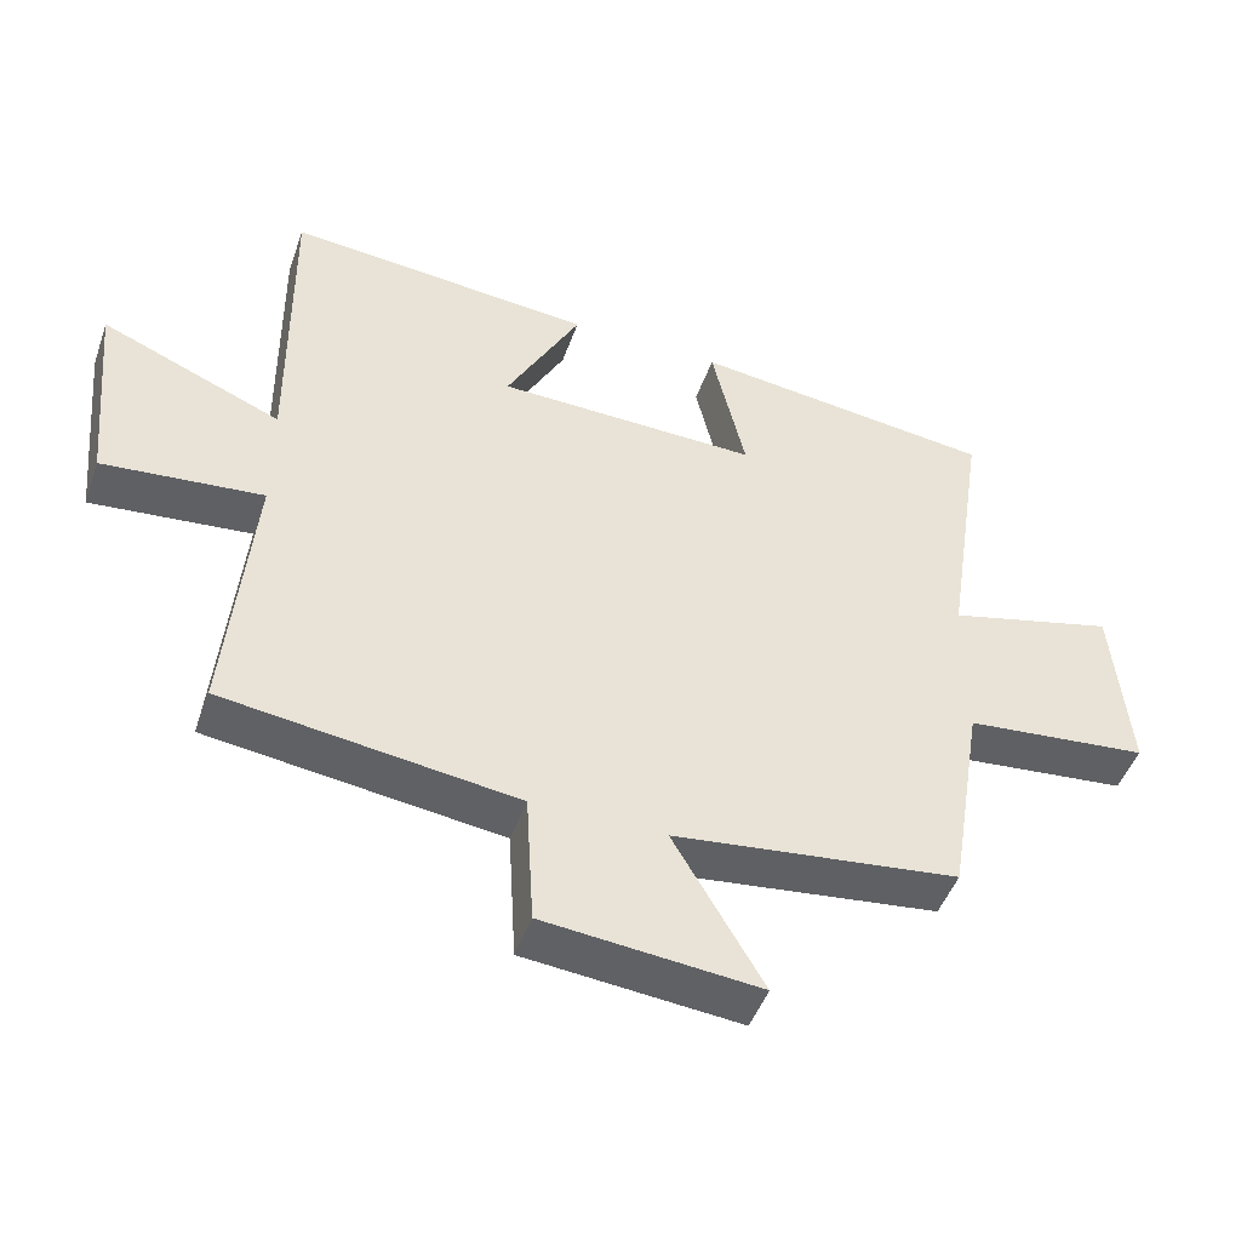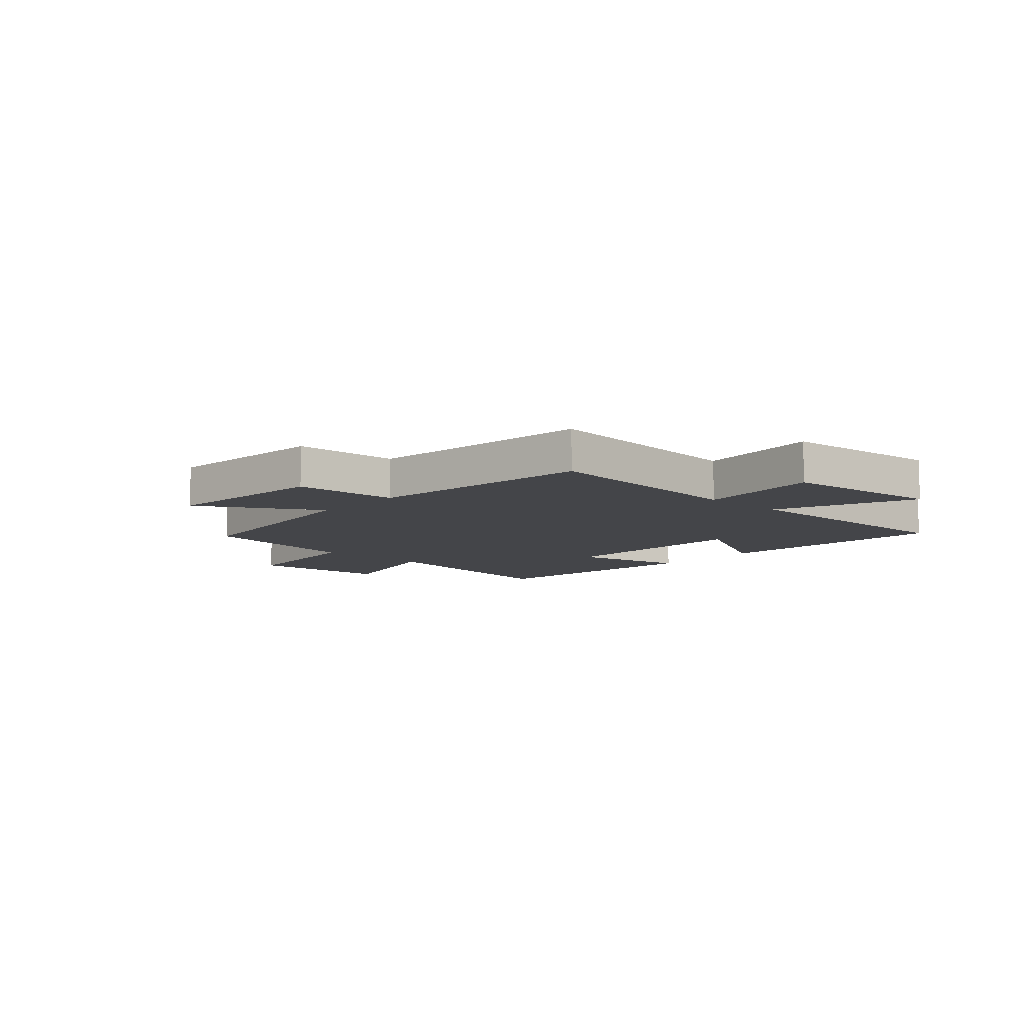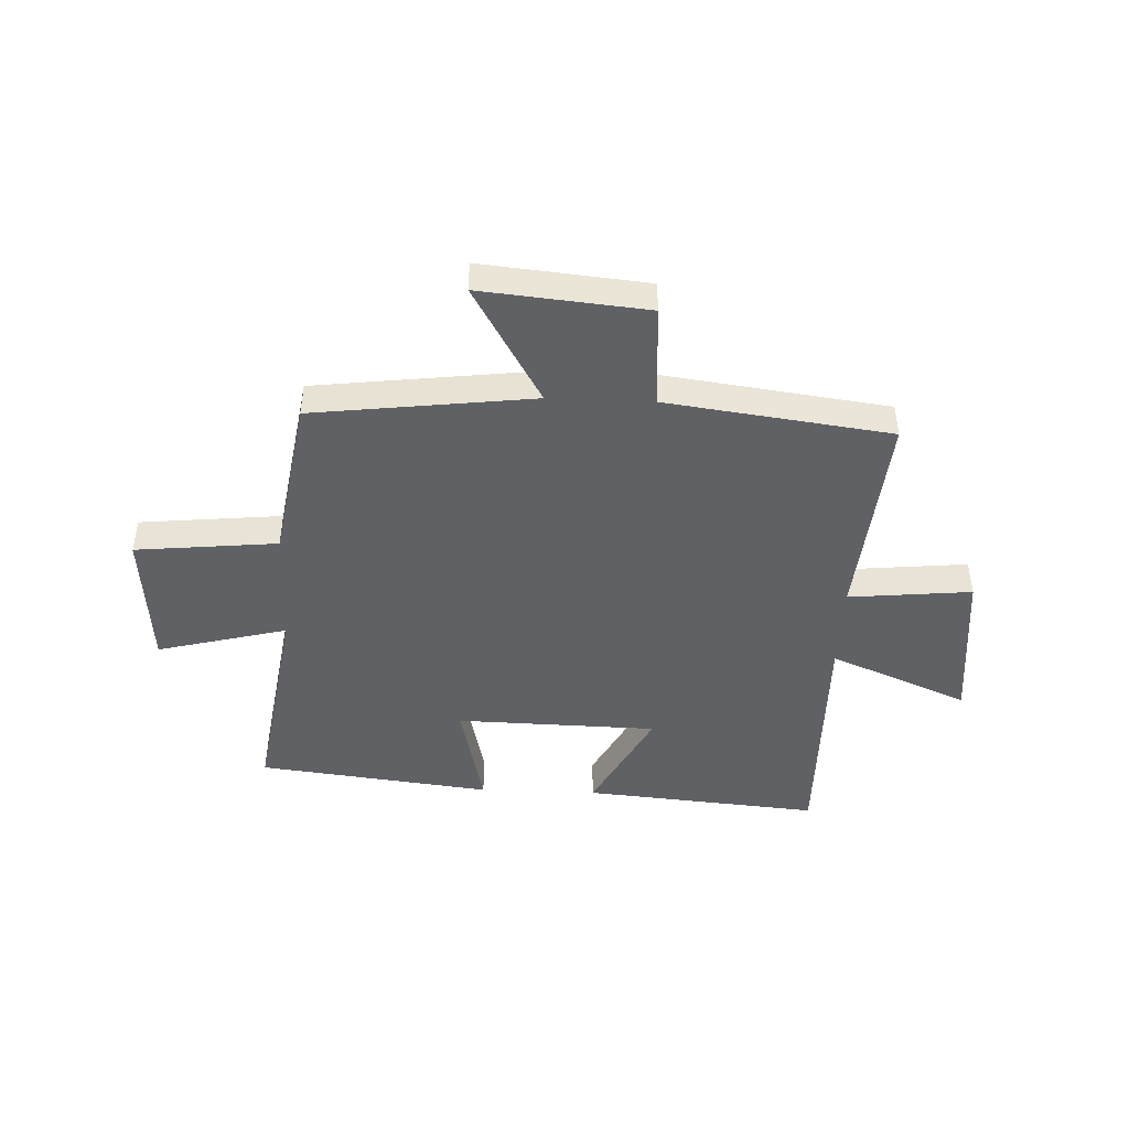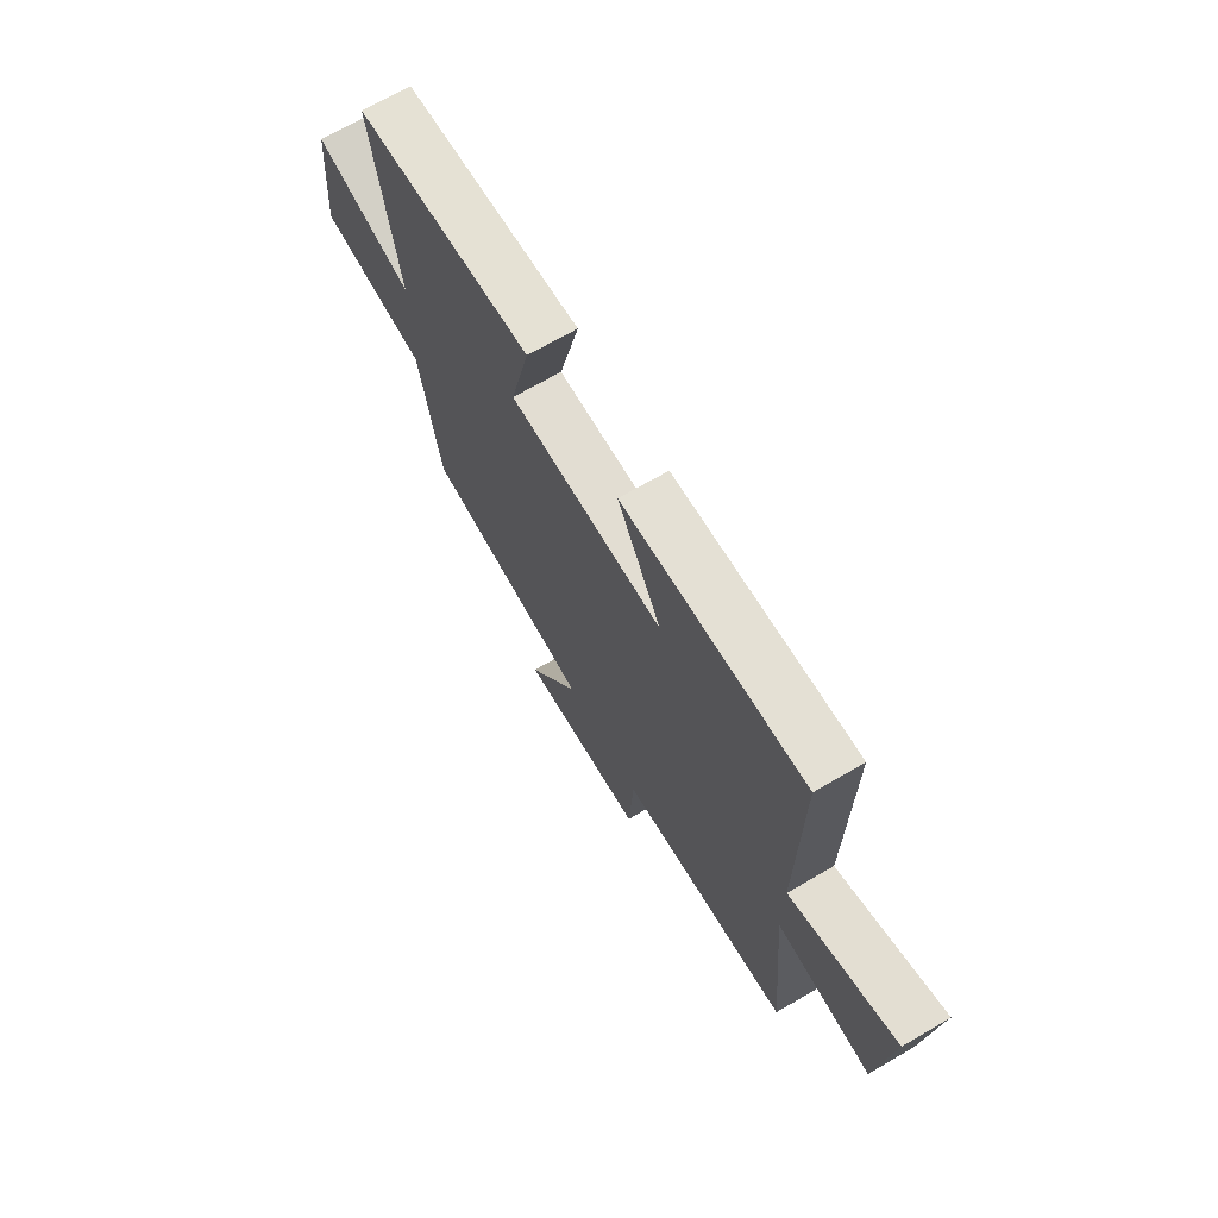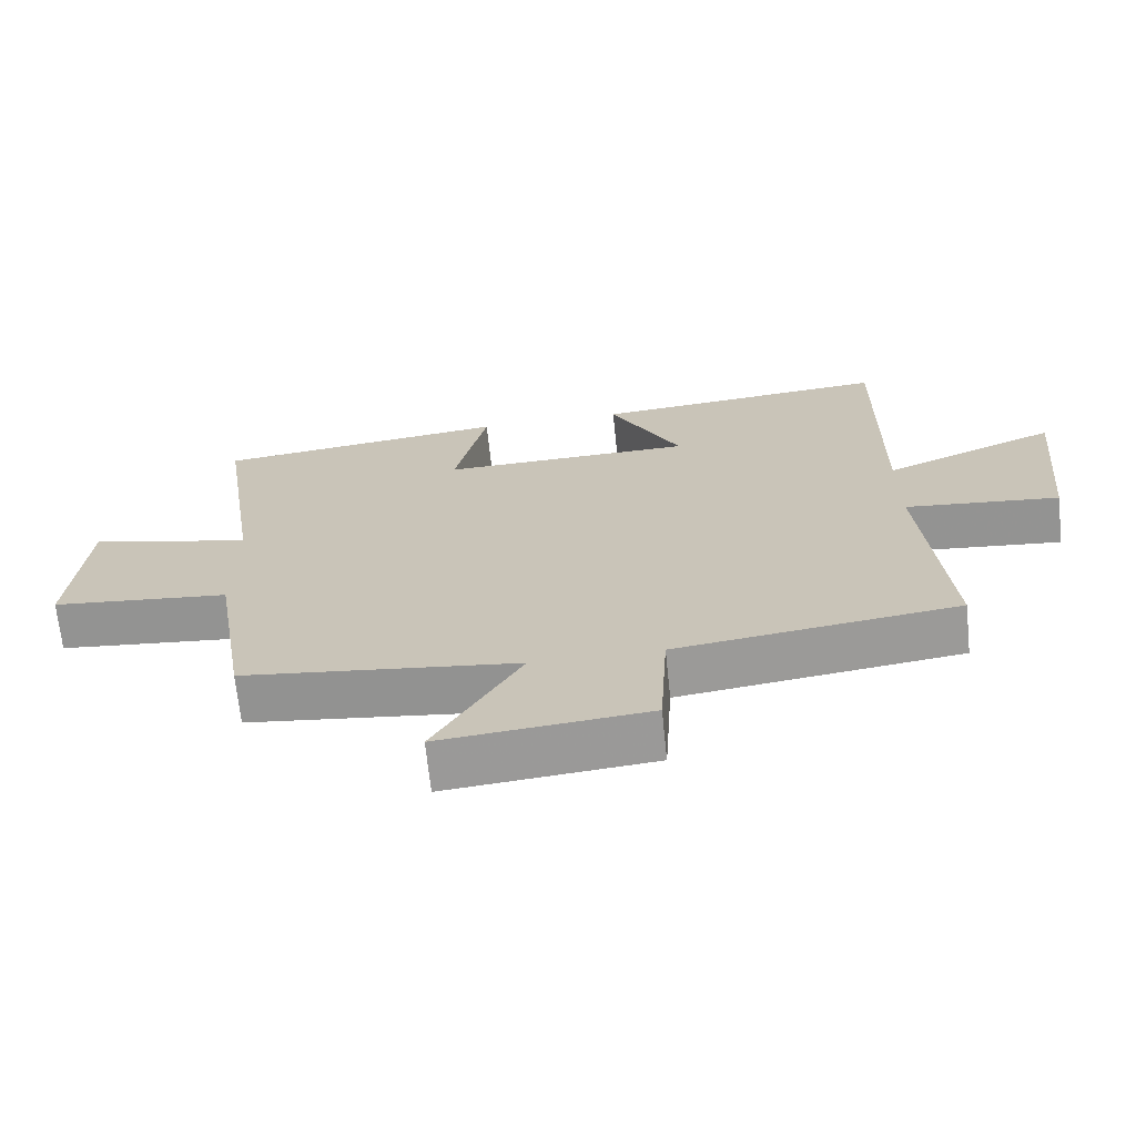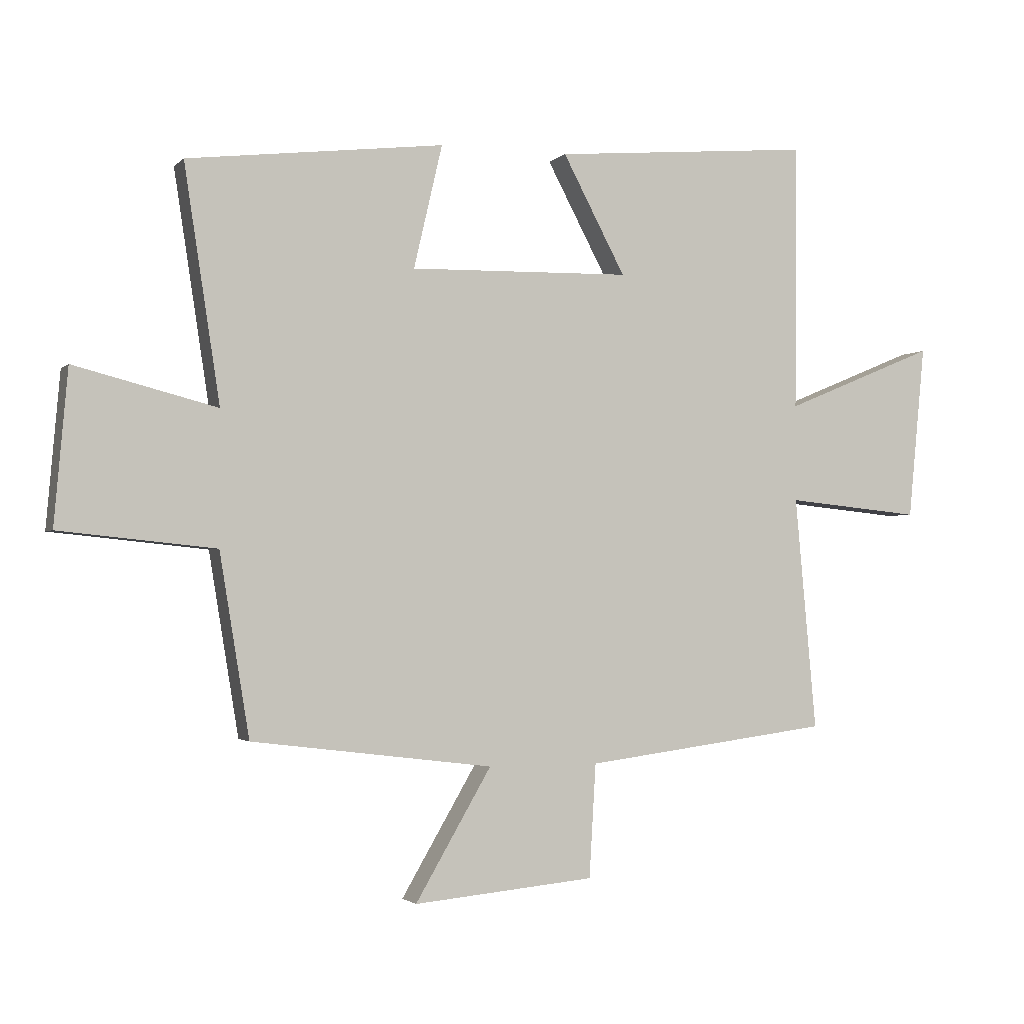
<metadata>
{"format":"obj","ext":"obj","renderer":"f3d","projection":"perspective","resolution":1024,"background":"white","views":[{"elev":-47.5,"azim":-19.2,"up":"+Z"},{"elev":-9.1,"azim":-132.3,"up":"+Y"},{"elev":-45.5,"azim":177.6,"up":"+Y"},{"elev":69.1,"azim":-120.2,"up":"+Z"},{"elev":-68.2,"azim":-174.1,"up":"+Z"},{"elev":-2.1,"azim":159.2,"up":"+Z"}]}
</metadata>
<code>
v 0.559 0.07 0.45
v 0.5 0.07 0.065
v 0.734 0.07 0.125
v 0.756 0.07 -0.127
v 0.5 0.07 -0.153
v 0.451 0.07 -0.451
v 0.054 0.07 -0.5
v 0.179 0.07 -0.714
v -0.119 0.07 -0.686
v -0.13 0.07 -0.5
v -0.535 0.07 -0.447
v -0.5 0.07 -0.063
v -0.722 0.07 -0.085
v -0.75 0.07 0.201
v -0.5 0.07 0.097
v -0.504 0.07 0.537
v -0.077 0.07 0.5
v -0.18 0.07 0.306
v 0.184 0.07 0.298
v 0.137 0.07 0.5
v 0.559 0 0.45
v 0.5 0 0.065
v 0.734 0 0.125
v 0.756 0 -0.127
v 0.5 0 -0.153
v 0.451 0 -0.451
v 0.054 0 -0.5
v 0.179 0 -0.714
v -0.119 0 -0.686
v -0.13 0 -0.5
v -0.535 0 -0.447
v -0.5 0 -0.063
v -0.722 0 -0.085
v -0.75 0 0.201
v -0.5 0 0.097
v -0.504 0 0.537
v -0.077 0 0.5
v -0.18 0 0.306
v 0.184 0 0.298
v 0.137 0 0.5
f 19 20 1 2
f 18 19 2
f 15 16 17 18
f 15 18 2
f 12 13 14 15
f 12 15 2
f 10 11 12 2
f 7 8 9 10
f 7 10 2
f 6 7 2
f 5 6 2
f 2 3 4 5
f 22 21 40 39
f 22 39 38
f 38 37 36 35
f 22 38 35
f 35 34 33 32
f 22 35 32
f 22 32 31 30
f 30 29 28 27
f 22 30 27
f 22 27 26
f 22 26 25
f 25 24 23 22
f 1 21 22 2
f 2 22 23 3
f 3 23 24 4
f 4 24 25 5
f 5 25 26 6
f 6 26 27 7
f 7 27 28 8
f 8 28 29 9
f 9 29 30 10
f 10 30 31 11
f 11 31 32 12
f 12 32 33 13
f 13 33 34 14
f 14 34 35 15
f 15 35 36 16
f 16 36 37 17
f 17 37 38 18
f 18 38 39 19
f 19 39 40 20
f 20 40 21 1

</code>
